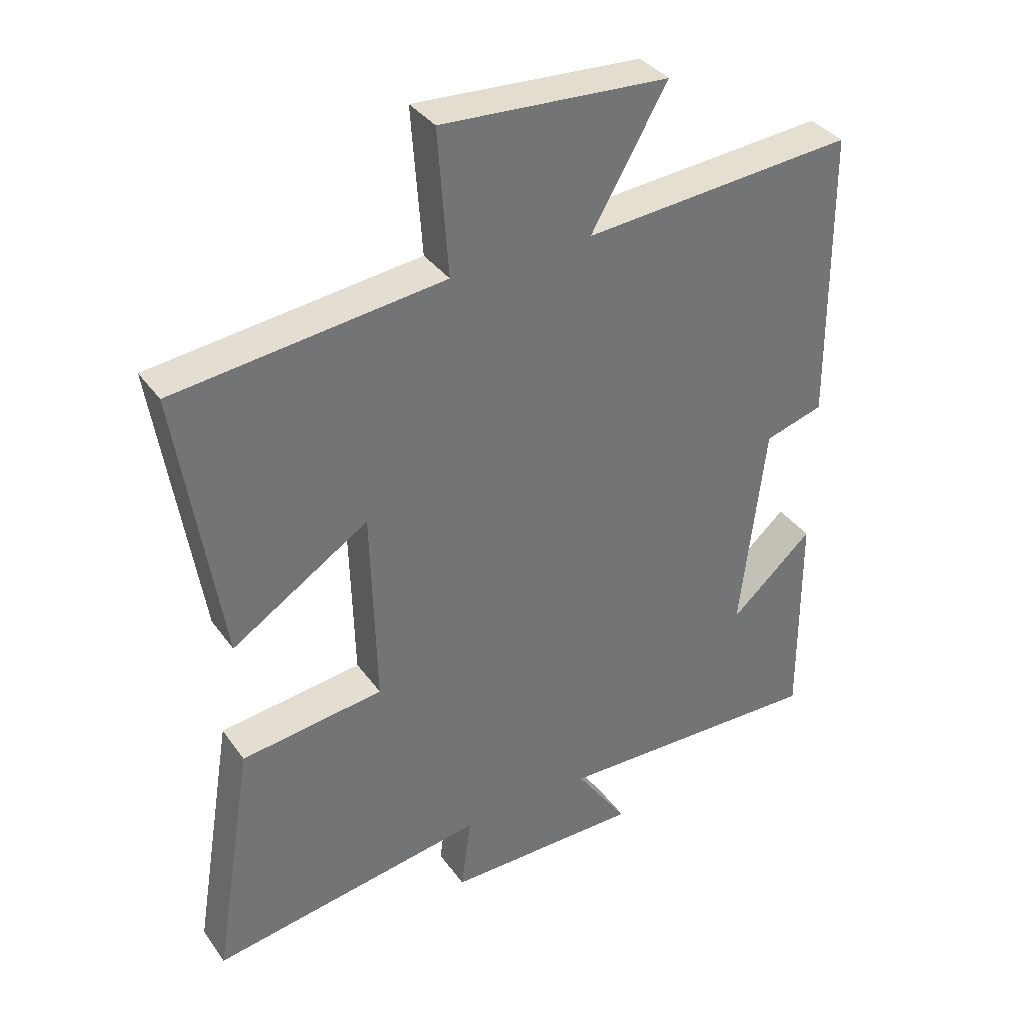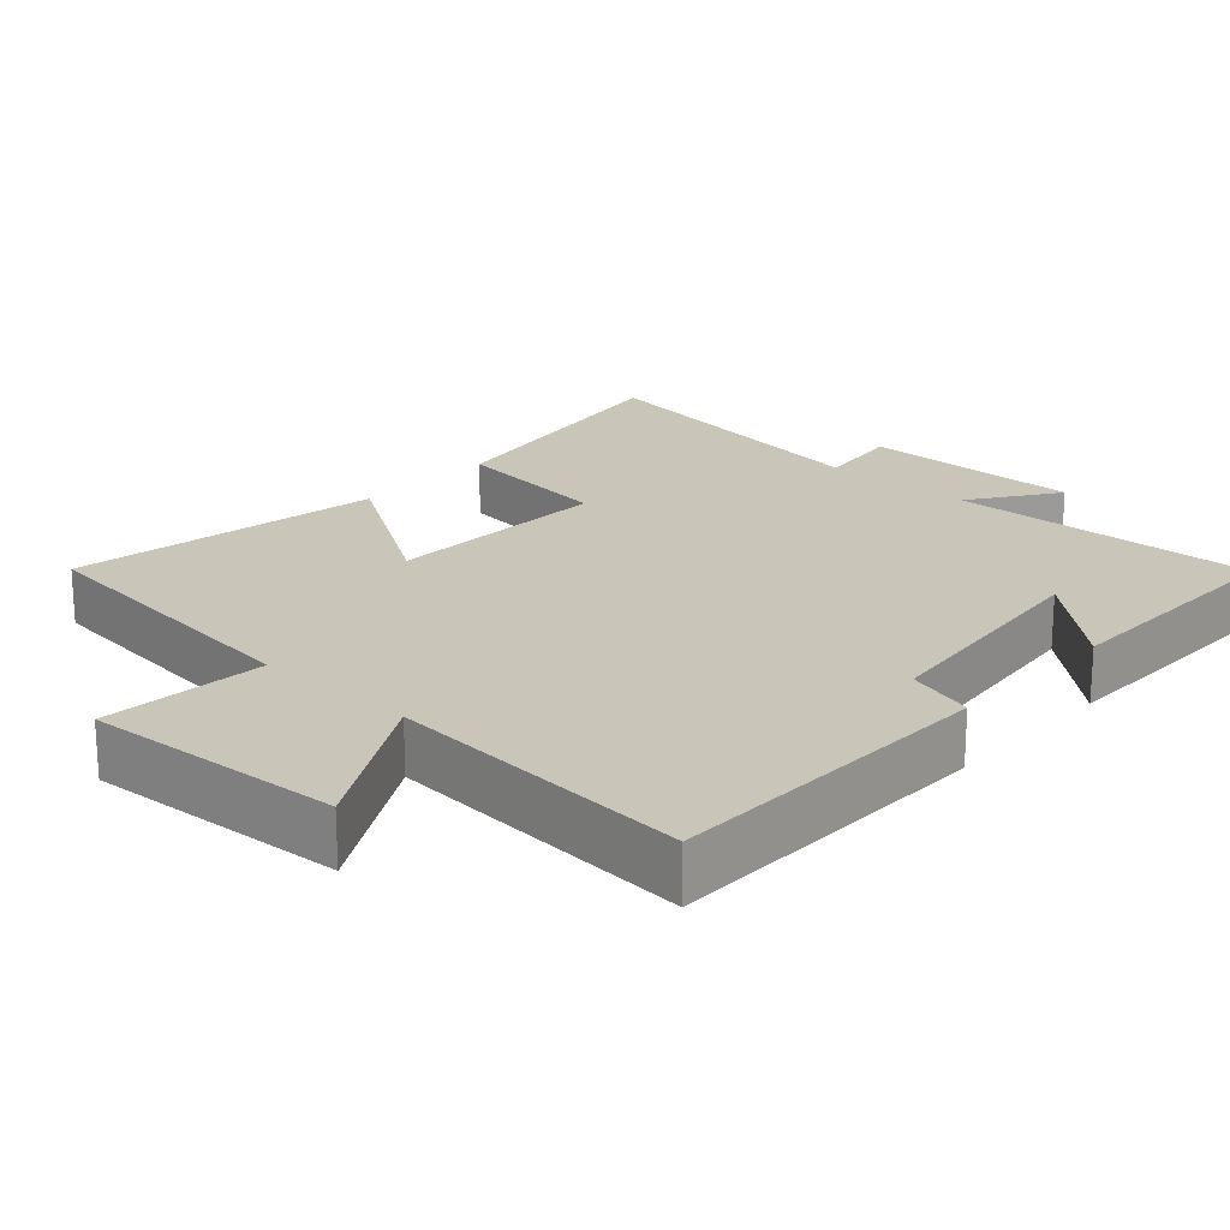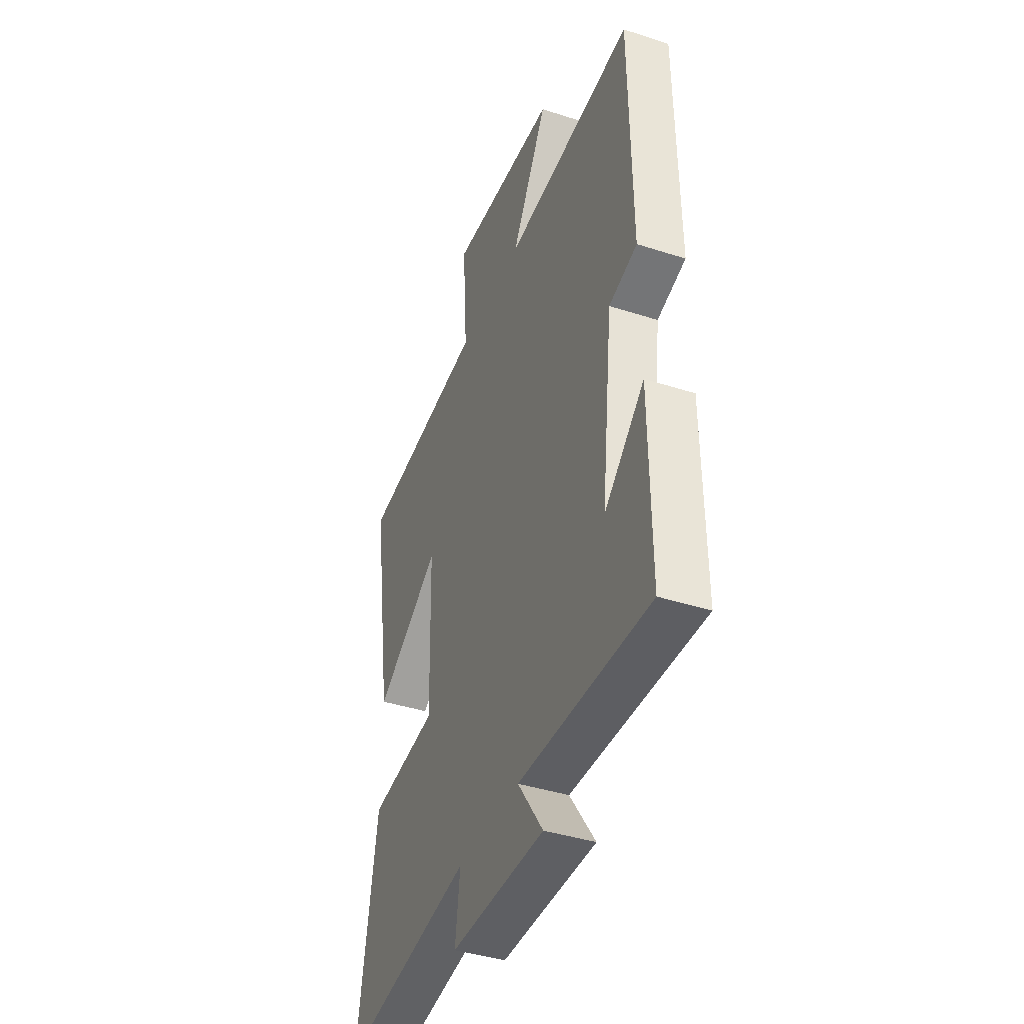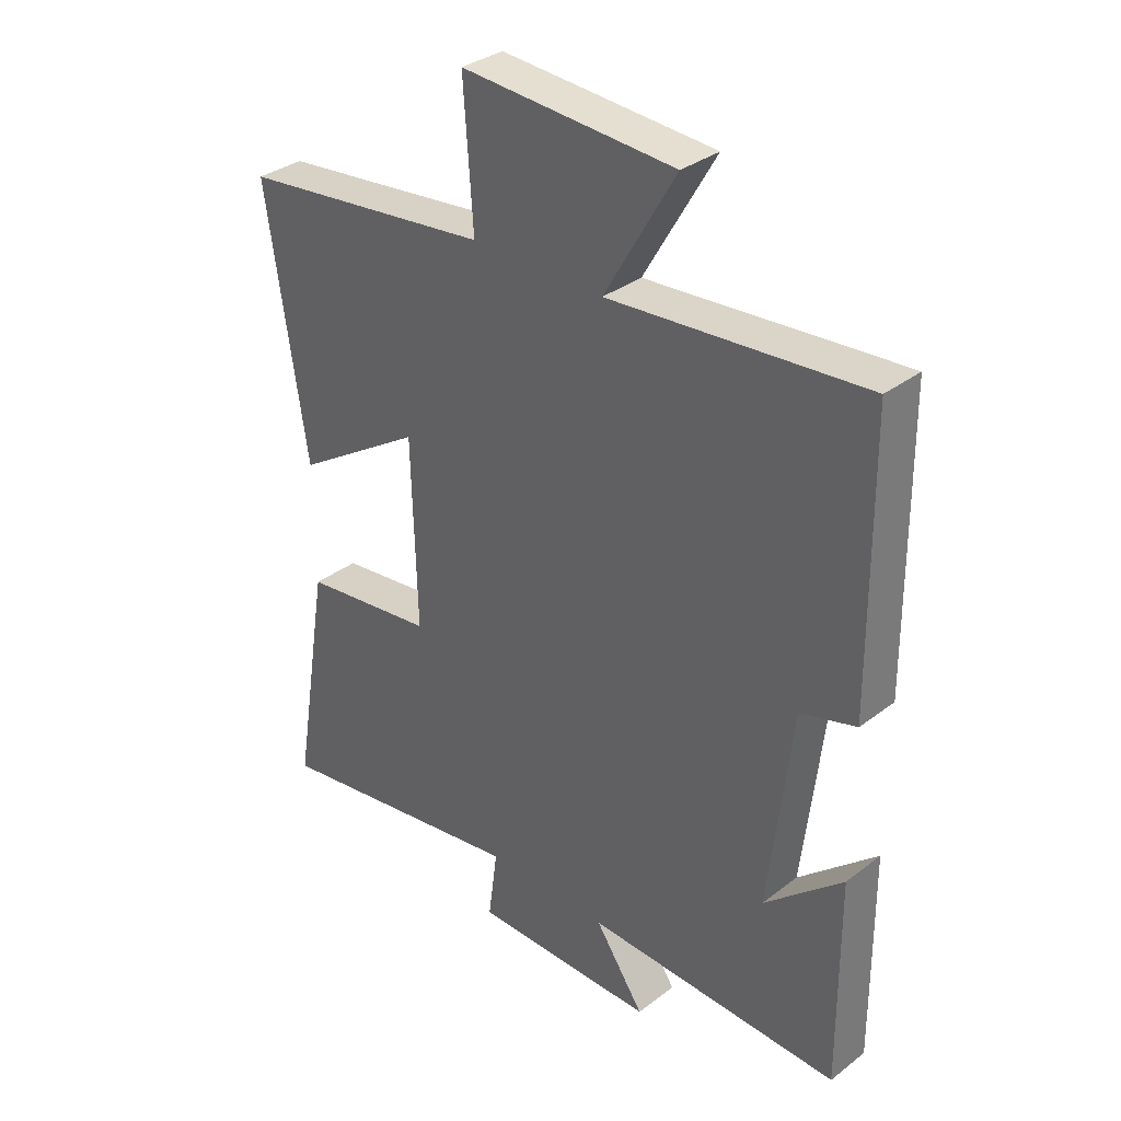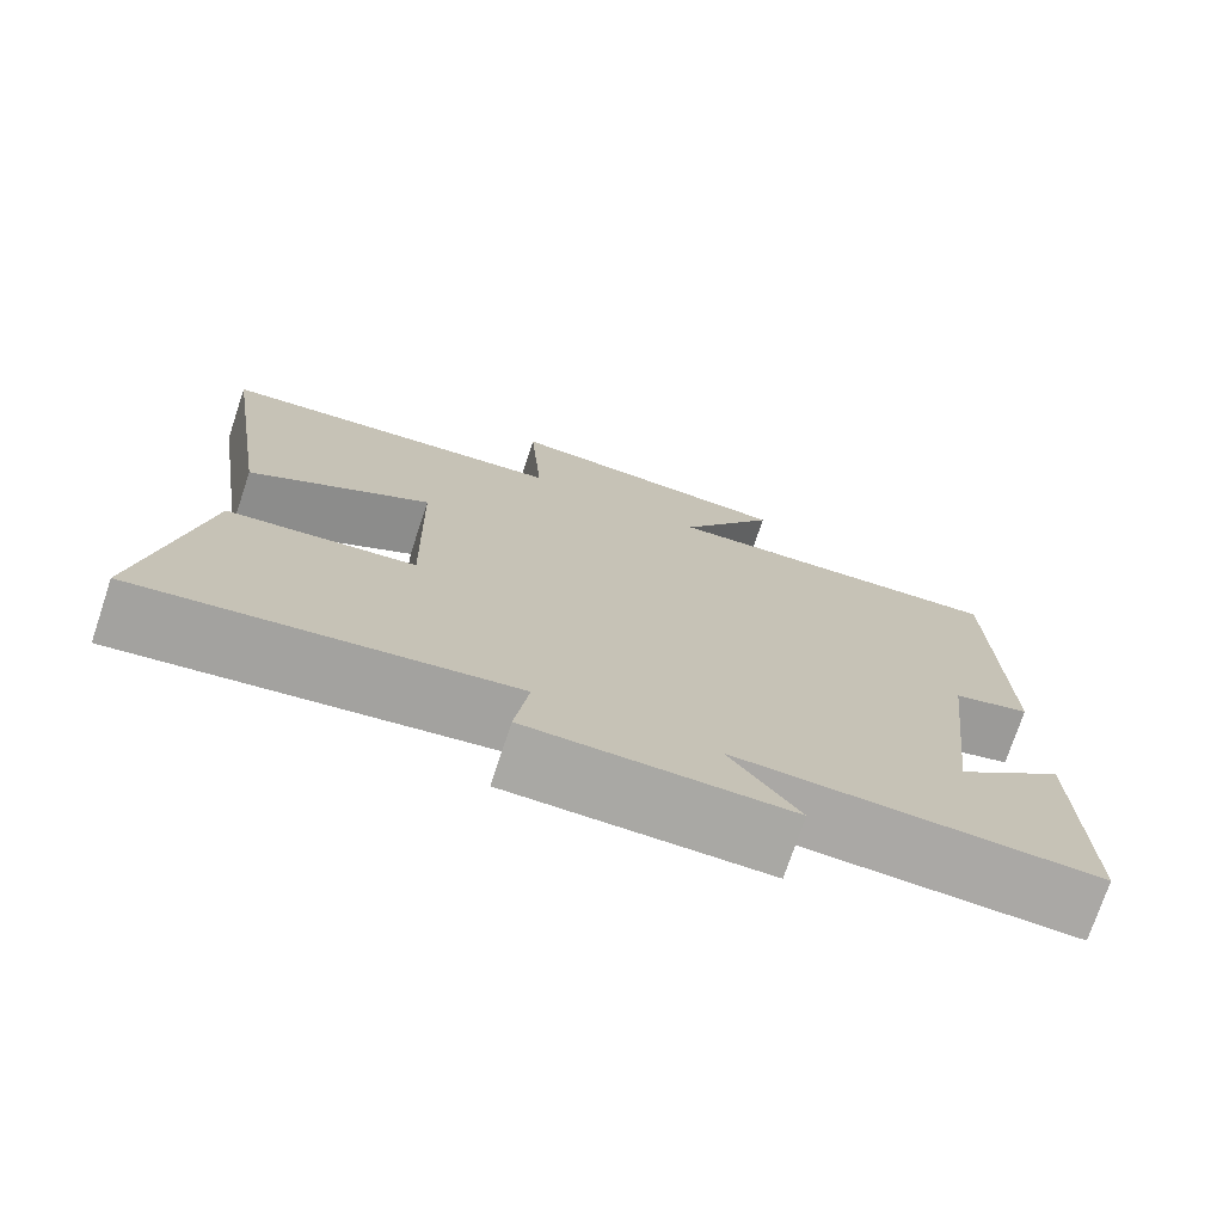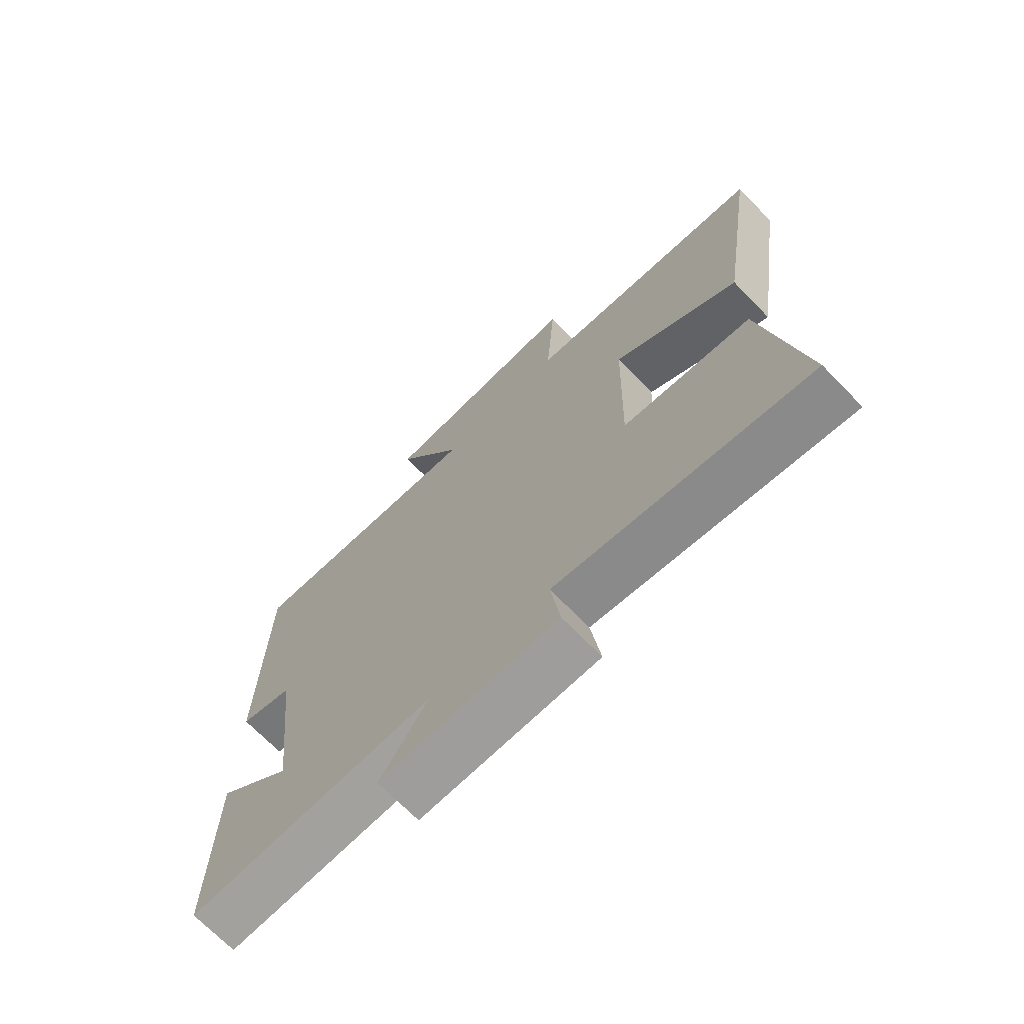
<metadata>
{"format":"obj","ext":"obj","renderer":"f3d","projection":"perspective","resolution":1024,"background":"white","views":[{"elev":36.2,"azim":-31.0,"up":"+Z"},{"elev":20.6,"azim":42.4,"up":"+Y"},{"elev":-40.8,"azim":68.5,"up":"+Z"},{"elev":33.7,"azim":44.0,"up":"+Z"},{"elev":-74.9,"azim":-18.5,"up":"+Z"},{"elev":-70.7,"azim":-135.7,"up":"+Z"}]}
</metadata>
<code>
v 0.503 0.07 -0.513
v 0.078 0.07 -0.5
v 0.16 0.07 -0.619
v -0.146 0.07 -0.619
v -0.13 0.07 -0.5
v -0.563 0.07 -0.568
v -0.5 0.07 -0.185
v -0.278 0.07 -0.157
v -0.286 0.07 0.155
v -0.5 0.07 0.019
v -0.566 0.07 0.452
v -0.148 0.07 0.5
v -0.164 0.07 0.726
v 0.19 0.07 0.704
v 0.072 0.07 0.5
v 0.495 0.07 0.534
v 0.5 0.07 0.076
v 0.408 0.07 0.049
v 0.37 0.07 -0.283
v 0.5 0.07 -0.168
v 0.503 0 -0.513
v 0.078 0 -0.5
v 0.16 0 -0.619
v -0.146 0 -0.619
v -0.13 0 -0.5
v -0.563 0 -0.568
v -0.5 0 -0.185
v -0.278 0 -0.157
v -0.286 0 0.155
v -0.5 0 0.019
v -0.566 0 0.452
v -0.148 0 0.5
v -0.164 0 0.726
v 0.19 0 0.704
v 0.072 0 0.5
v 0.495 0 0.534
v 0.5 0 0.076
v 0.408 0 0.049
v 0.37 0 -0.283
v 0.5 0 -0.168
f 19 20 1
f 15 16 17 18
f 15 18 19
f 12 13 14 15
f 11 12 15
f 10 11 15
f 9 10 15
f 8 9 15 19
f 7 8 19
f 6 7 19
f 5 6 19
f 2 3 4 5
f 2 5 19
f 1 2 19
f 21 40 39
f 38 37 36 35
f 39 38 35
f 35 34 33 32
f 35 32 31
f 35 31 30
f 35 30 29
f 39 35 29 28
f 39 28 27
f 39 27 26
f 39 26 25
f 25 24 23 22
f 39 25 22
f 39 22 21
f 1 21 22 2
f 2 22 23 3
f 3 23 24 4
f 4 24 25 5
f 5 25 26 6
f 6 26 27 7
f 7 27 28 8
f 8 28 29 9
f 9 29 30 10
f 10 30 31 11
f 11 31 32 12
f 12 32 33 13
f 13 33 34 14
f 14 34 35 15
f 15 35 36 16
f 16 36 37 17
f 17 37 38 18
f 18 38 39 19
f 19 39 40 20
f 20 40 21 1

</code>
